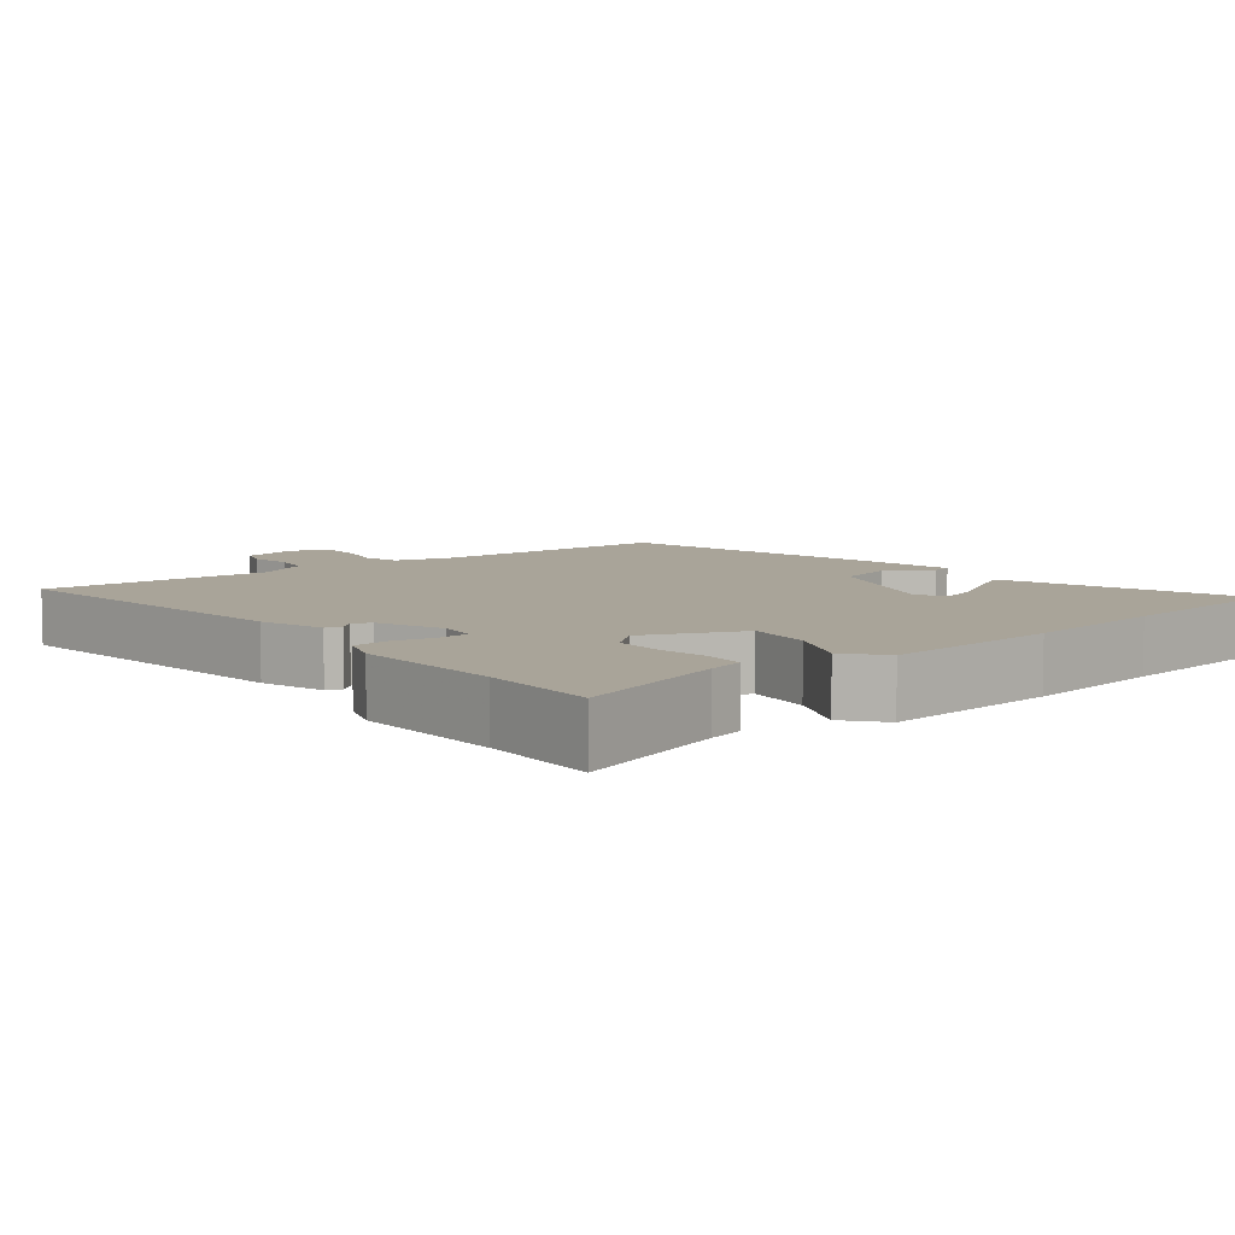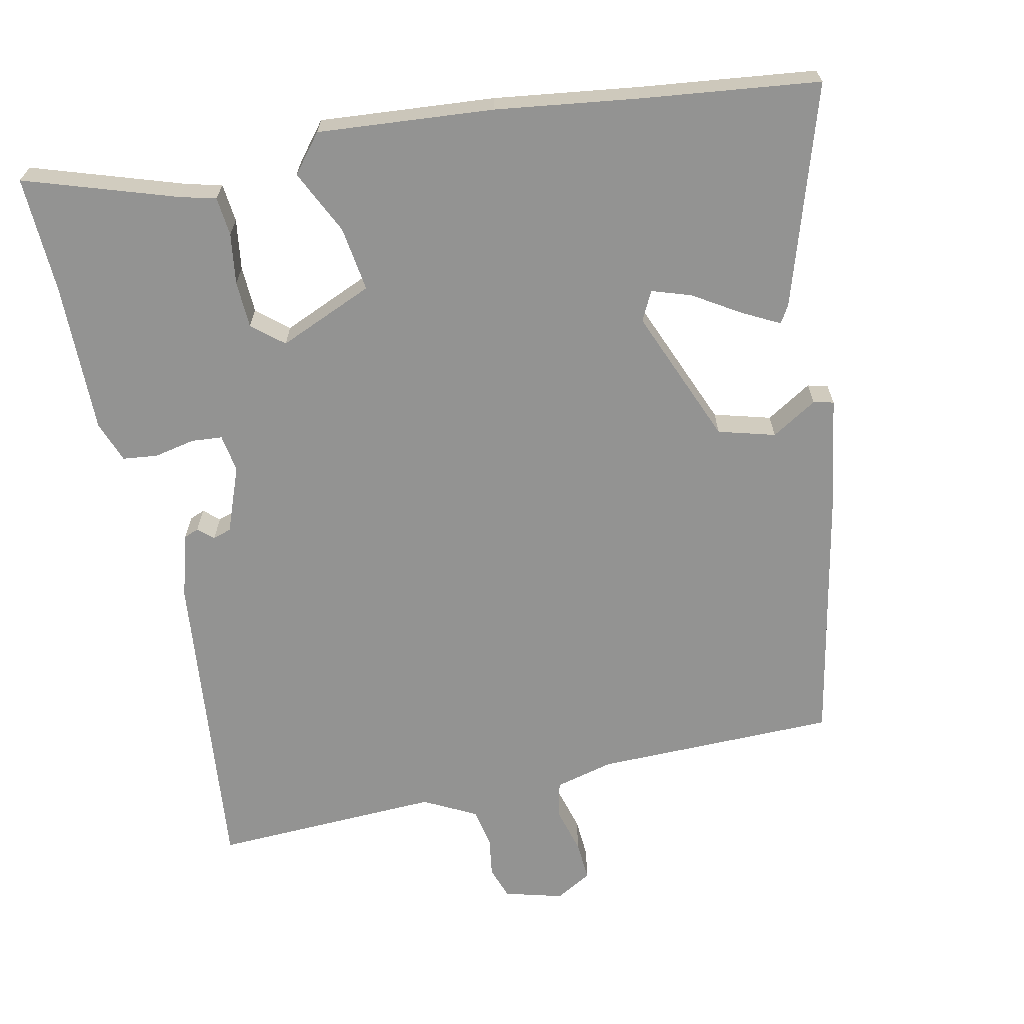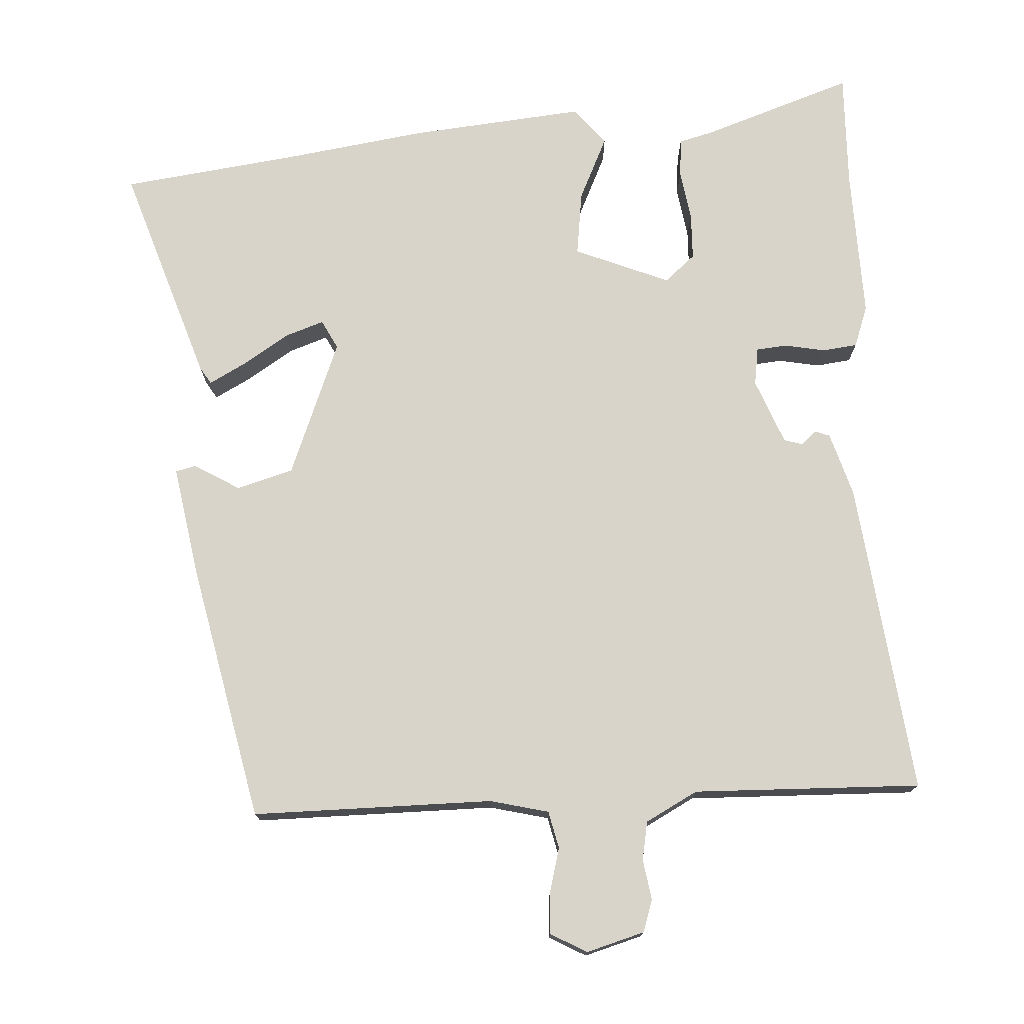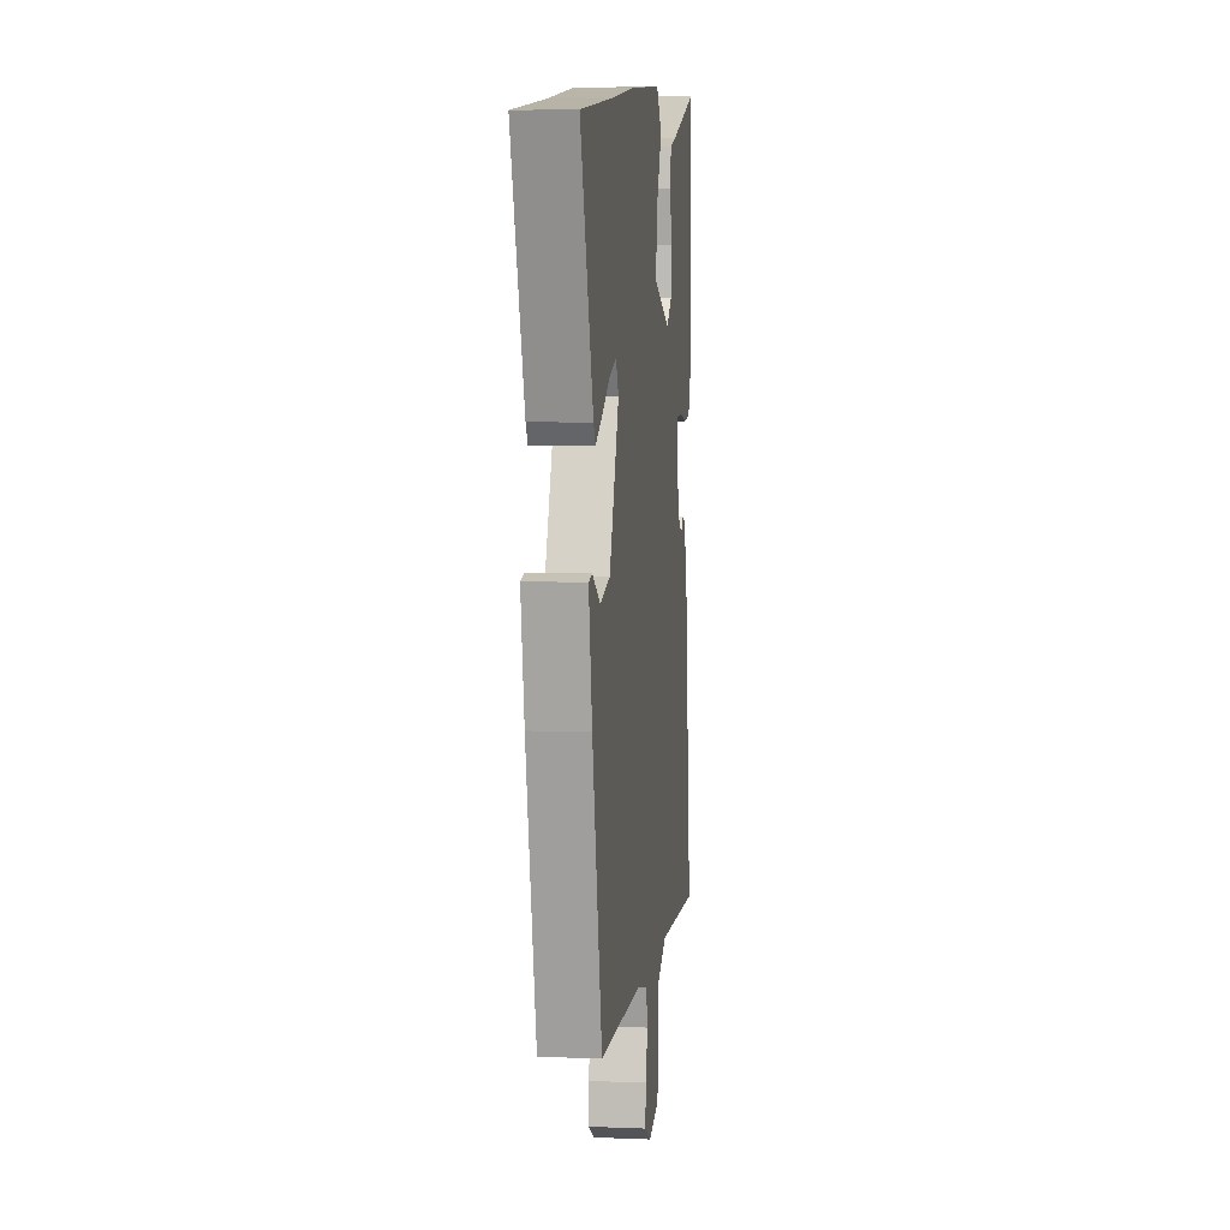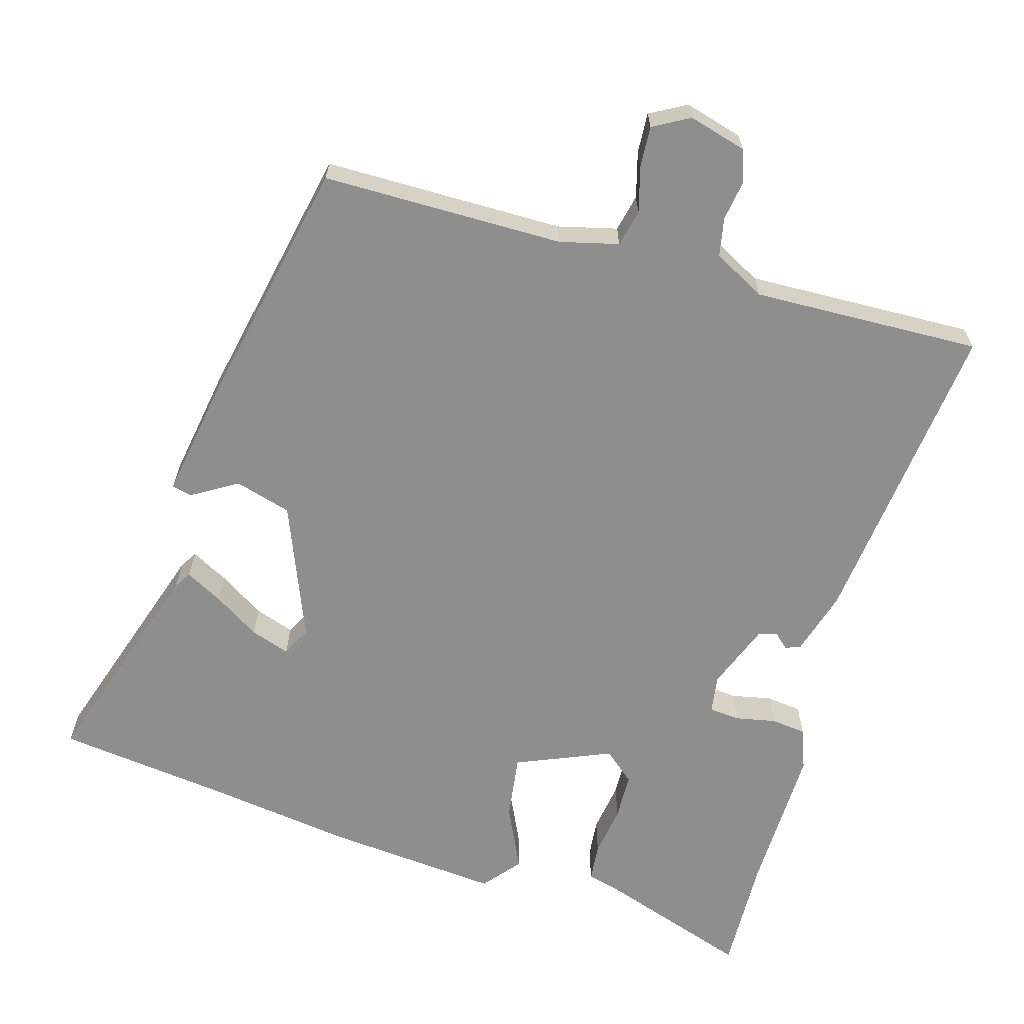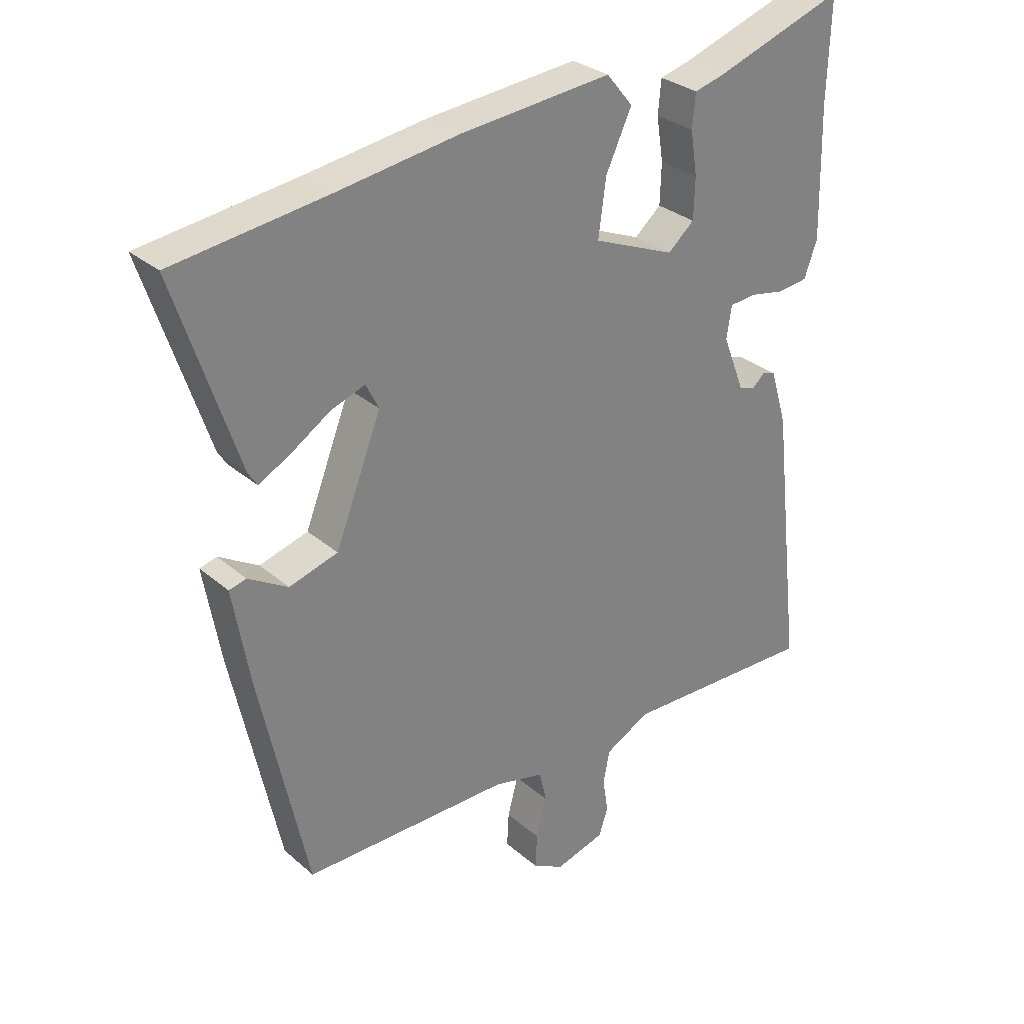
<metadata>
{"format":"obj","ext":"obj","renderer":"f3d","projection":"perspective","resolution":1024,"background":"white","views":[{"elev":7.3,"azim":-38.4,"up":"+Y"},{"elev":-66.6,"azim":12.7,"up":"+Y"},{"elev":74.8,"azim":176.8,"up":"+Y"},{"elev":5.5,"azim":97.1,"up":"+Z"},{"elev":-64.9,"azim":164.1,"up":"+Y"},{"elev":30.2,"azim":141.0,"up":"+Z"}]}
</metadata>
<code>
v 0.444 0.07 -0.497
v 0.107 0.07 -0.497
v 0.025 0.07 -0.517
v 0.013 0.07 -0.569
v 0.03 0.07 -0.633
v 0.033 0.07 -0.689
v -0.018 0.07 -0.717
v -0.099 0.07 -0.694
v -0.114 0.07 -0.649
v -0.105 0.07 -0.593
v -0.115 0.07 -0.539
v -0.188 0.07 -0.5
v -0.507 0.07 -0.509
v -0.456 0.07 -0.069
v -0.429 0.07 0.021
v -0.408 0.07 0.029
v -0.387 0.07 0.01
v -0.361 0.07 0.018
v -0.325 0.07 0.11
v -0.333 0.07 0.163
v -0.376 0.07 0.167
v -0.433 0.07 0.156
v -0.482 0.07 0.162
v -0.503 0.07 0.22
v -0.498 0.07 0.432
v -0.503 0.07 0.595
v -0.292 0.07 0.523
v -0.243 0.07 0.51
v -0.238 0.07 0.456
v -0.249 0.07 0.385
v -0.247 0.07 0.319
v -0.204 0.07 0.282
v -0.071 0.07 0.337
v -0.083 0.07 0.428
v -0.125 0.07 0.518
v -0.082 0.07 0.57
v 0.163 0.07 0.547
v 0.362 0.07 0.518
v 0.61 0.07 0.486
v 0.509 0.07 0.18
v 0.494 0.07 0.156
v 0.442 0.07 0.184
v 0.378 0.07 0.225
v 0.323 0.07 0.244
v 0.302 0.07 0.203
v 0.377 0.07 0.012
v 0.456 0.07 -0.011
v 0.52 0.07 0.027
v 0.548 0.07 0.02
v 0.521 0.07 -0.136
v 0.444 0 -0.497
v 0.107 0 -0.497
v 0.025 0 -0.517
v 0.013 0 -0.569
v 0.03 0 -0.633
v 0.033 0 -0.689
v -0.018 0 -0.717
v -0.099 0 -0.694
v -0.114 0 -0.649
v -0.105 0 -0.593
v -0.115 0 -0.539
v -0.188 0 -0.5
v -0.507 0 -0.509
v -0.456 0 -0.069
v -0.429 0 0.021
v -0.408 0 0.029
v -0.387 0 0.01
v -0.361 0 0.018
v -0.325 0 0.11
v -0.333 0 0.163
v -0.376 0 0.167
v -0.433 0 0.156
v -0.482 0 0.162
v -0.503 0 0.22
v -0.498 0 0.432
v -0.503 0 0.595
v -0.292 0 0.523
v -0.243 0 0.51
v -0.238 0 0.456
v -0.249 0 0.385
v -0.247 0 0.319
v -0.204 0 0.282
v -0.071 0 0.337
v -0.083 0 0.428
v -0.125 0 0.518
v -0.082 0 0.57
v 0.163 0 0.547
v 0.362 0 0.518
v 0.61 0 0.486
v 0.509 0 0.18
v 0.494 0 0.156
v 0.442 0 0.184
v 0.378 0 0.225
v 0.323 0 0.244
v 0.302 0 0.203
v 0.377 0 0.012
v 0.456 0 -0.011
v 0.52 0 0.027
v 0.548 0 0.02
v 0.521 0 -0.136
f 47 48 49 50
f 46 47 50 1
f 45 46 1 2
f 40 41 42 43
f 38 39 40 43
f 38 43 44
f 37 38 44 45
f 34 35 36 37
f 33 34 37 45
f 27 28 29 30
f 25 26 27 30
f 25 30 31
f 24 25 31 32
f 21 22 23 24
f 20 21 24 32
f 14 15 16 17
f 12 13 14 17
f 11 12 17 18
f 7 8 9 10
f 7 10 11
f 4 5 6 7
f 4 7 11 18
f 33 45 2 3
f 19 20 32 33
f 18 19 33
f 3 4 18 33
f 100 99 98 97
f 51 100 97 96
f 52 51 96 95
f 93 92 91 90
f 93 90 89 88
f 94 93 88
f 95 94 88 87
f 87 86 85 84
f 95 87 84 83
f 80 79 78 77
f 80 77 76 75
f 81 80 75
f 82 81 75 74
f 74 73 72 71
f 82 74 71 70
f 67 66 65 64
f 67 64 63 62
f 68 67 62 61
f 60 59 58 57
f 61 60 57
f 57 56 55 54
f 68 61 57 54
f 53 52 95 83
f 83 82 70 69
f 83 69 68
f 83 68 54 53
f 1 51 52 2
f 2 52 53 3
f 3 53 54 4
f 4 54 55 5
f 5 55 56 6
f 6 56 57 7
f 7 57 58 8
f 8 58 59 9
f 9 59 60 10
f 10 60 61 11
f 11 61 62 12
f 12 62 63 13
f 13 63 64 14
f 14 64 65 15
f 15 65 66 16
f 16 66 67 17
f 17 67 68 18
f 18 68 69 19
f 19 69 70 20
f 20 70 71 21
f 21 71 72 22
f 22 72 73 23
f 23 73 74 24
f 24 74 75 25
f 25 75 76 26
f 26 76 77 27
f 27 77 78 28
f 28 78 79 29
f 29 79 80 30
f 30 80 81 31
f 31 81 82 32
f 32 82 83 33
f 33 83 84 34
f 34 84 85 35
f 35 85 86 36
f 36 86 87 37
f 37 87 88 38
f 38 88 89 39
f 39 89 90 40
f 40 90 91 41
f 41 91 92 42
f 42 92 93 43
f 43 93 94 44
f 44 94 95 45
f 45 95 96 46
f 46 96 97 47
f 47 97 98 48
f 48 98 99 49
f 49 99 100 50
f 50 100 51 1

</code>
